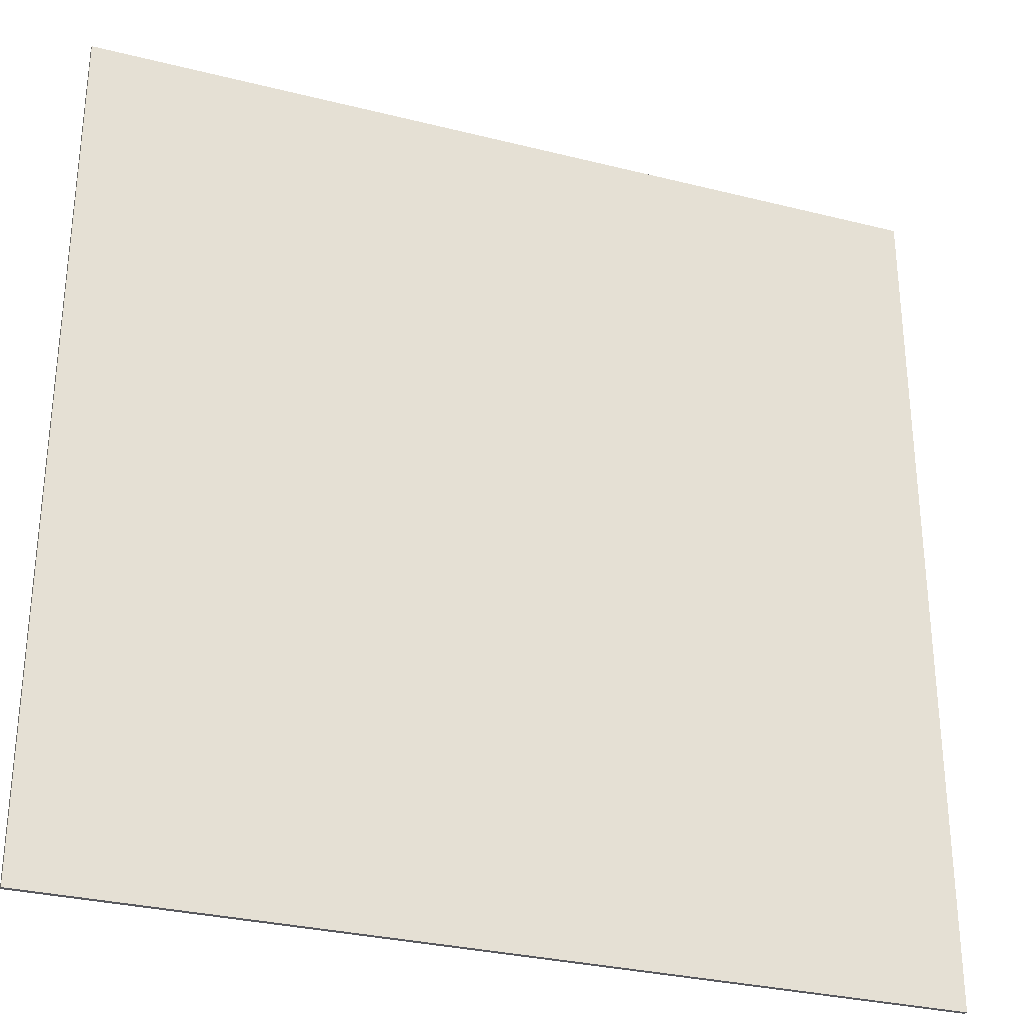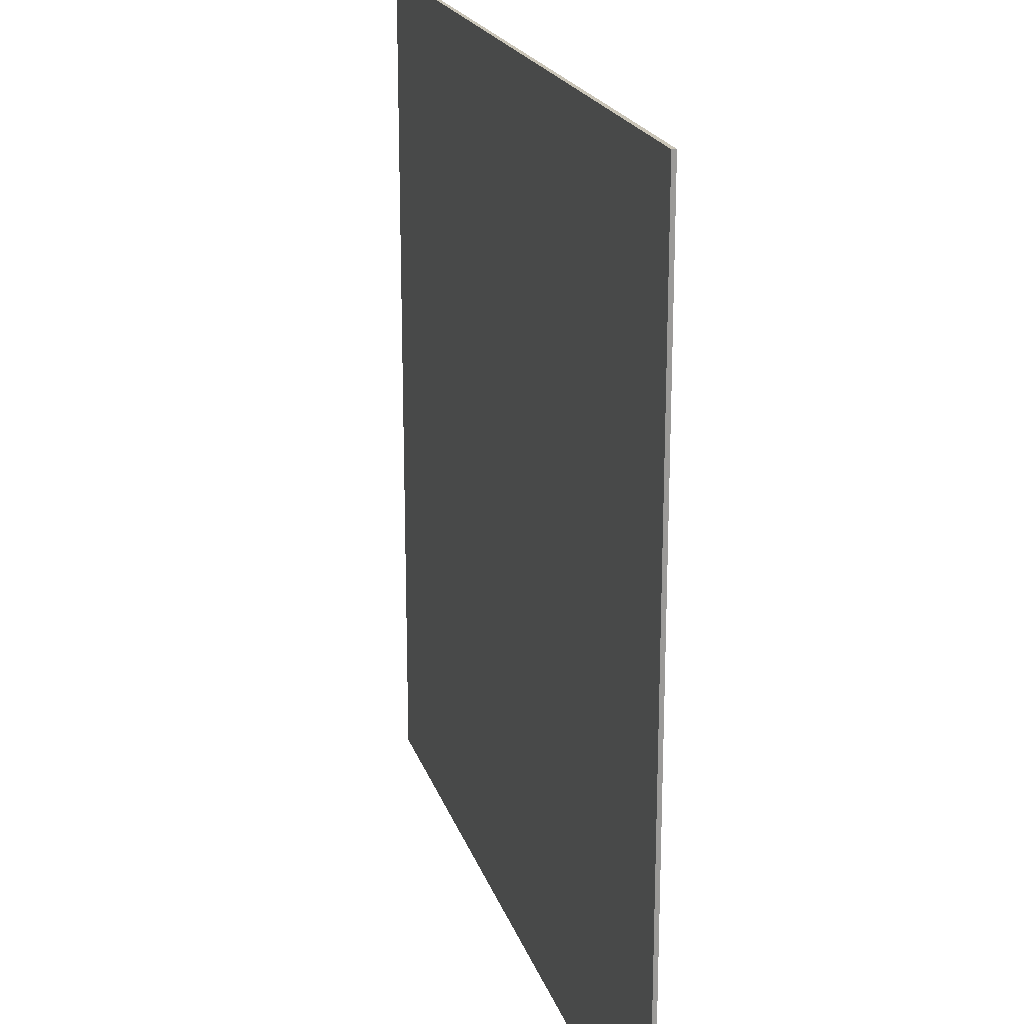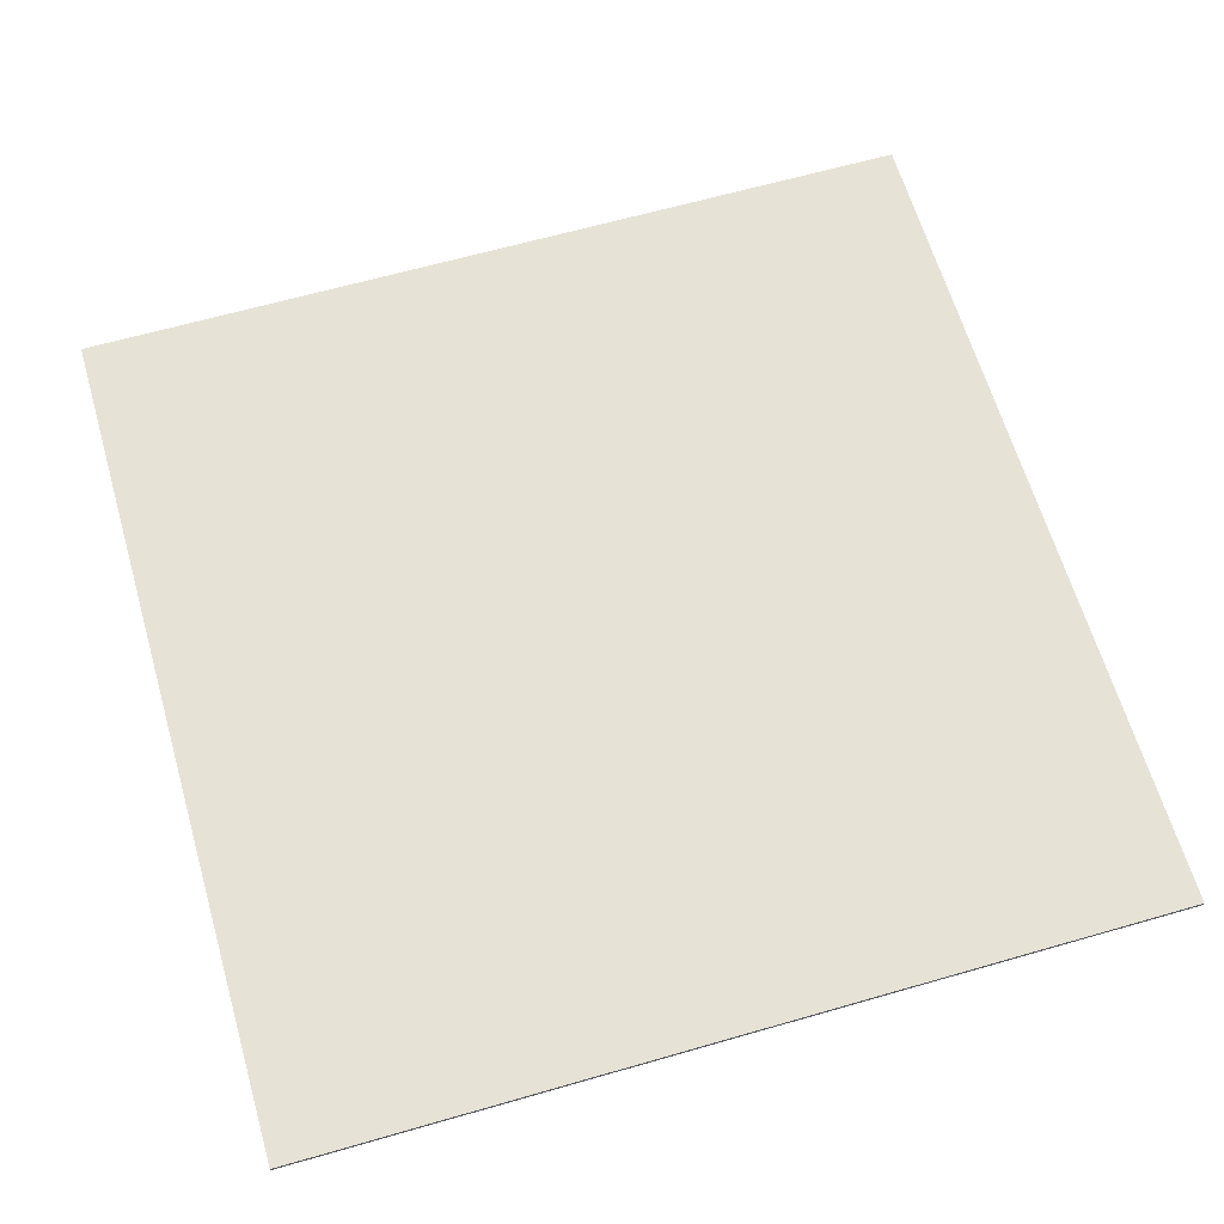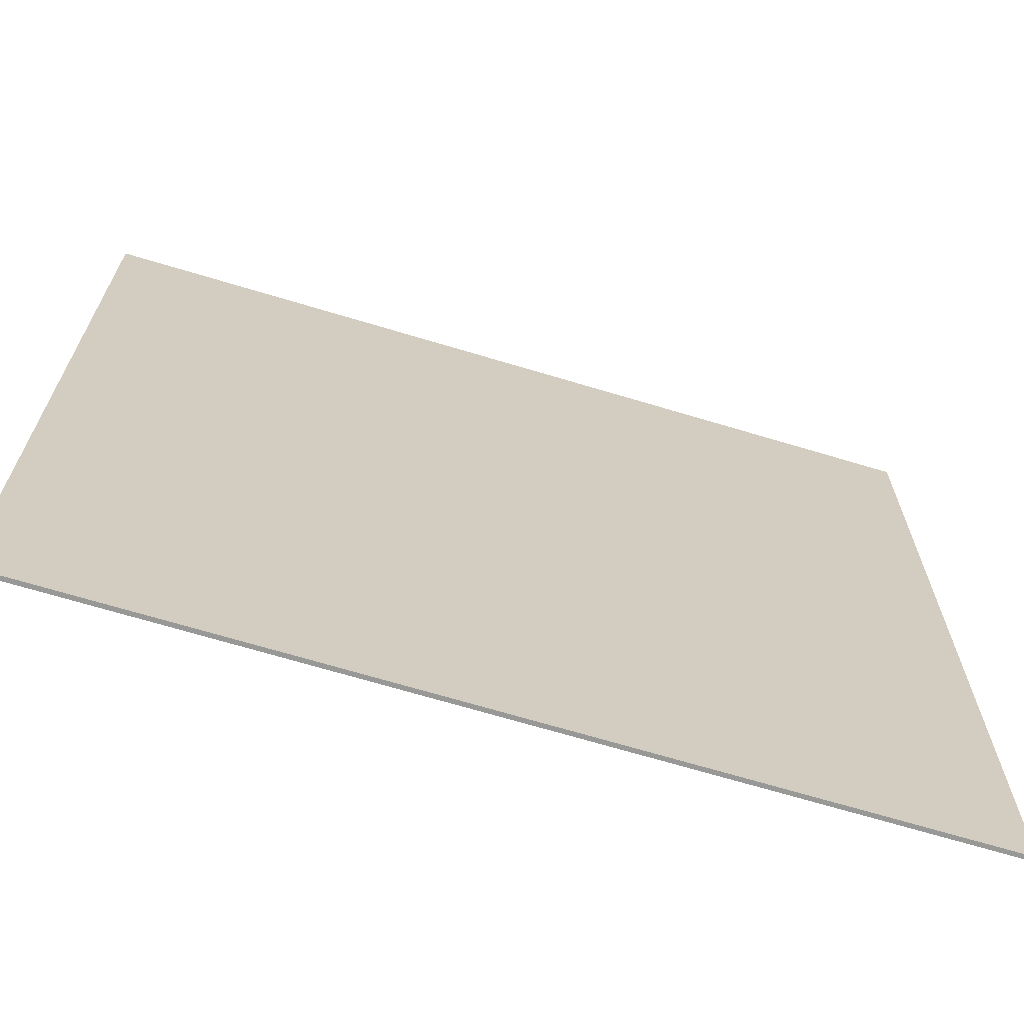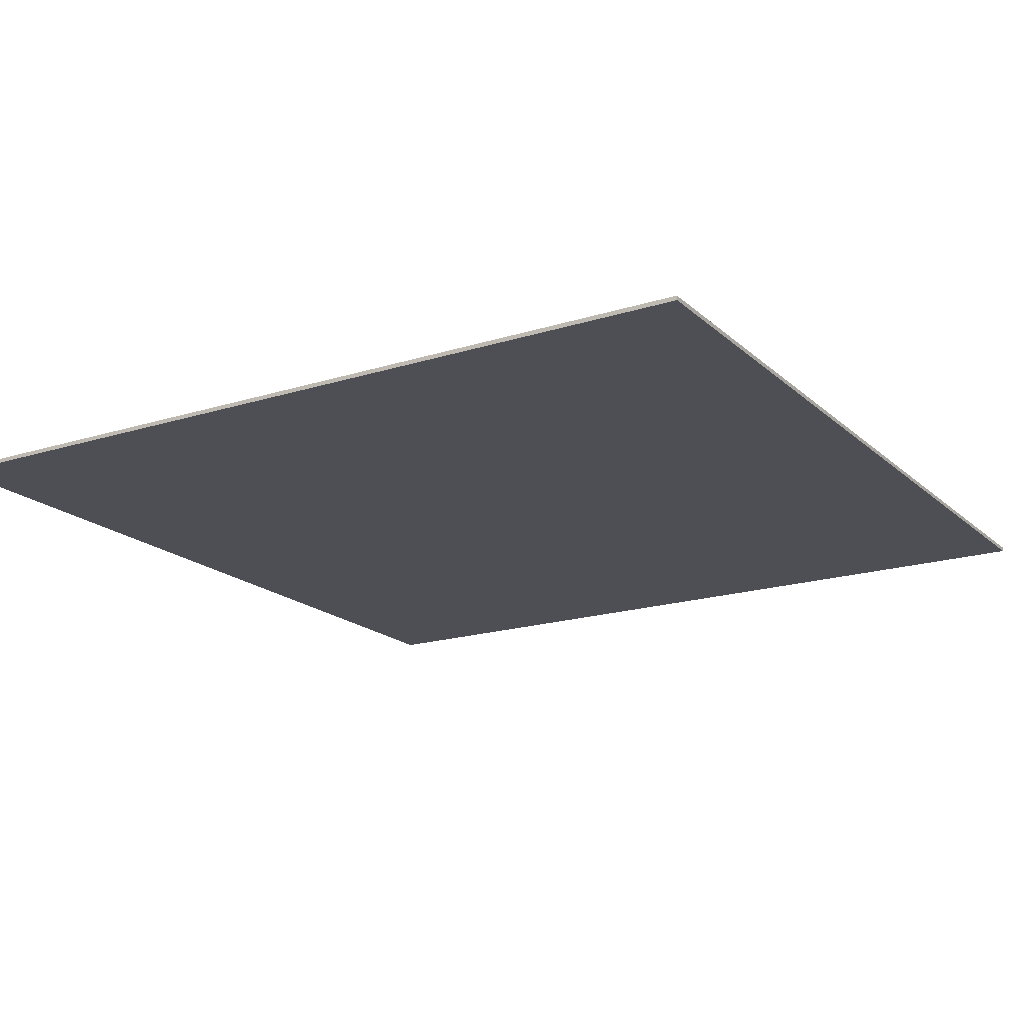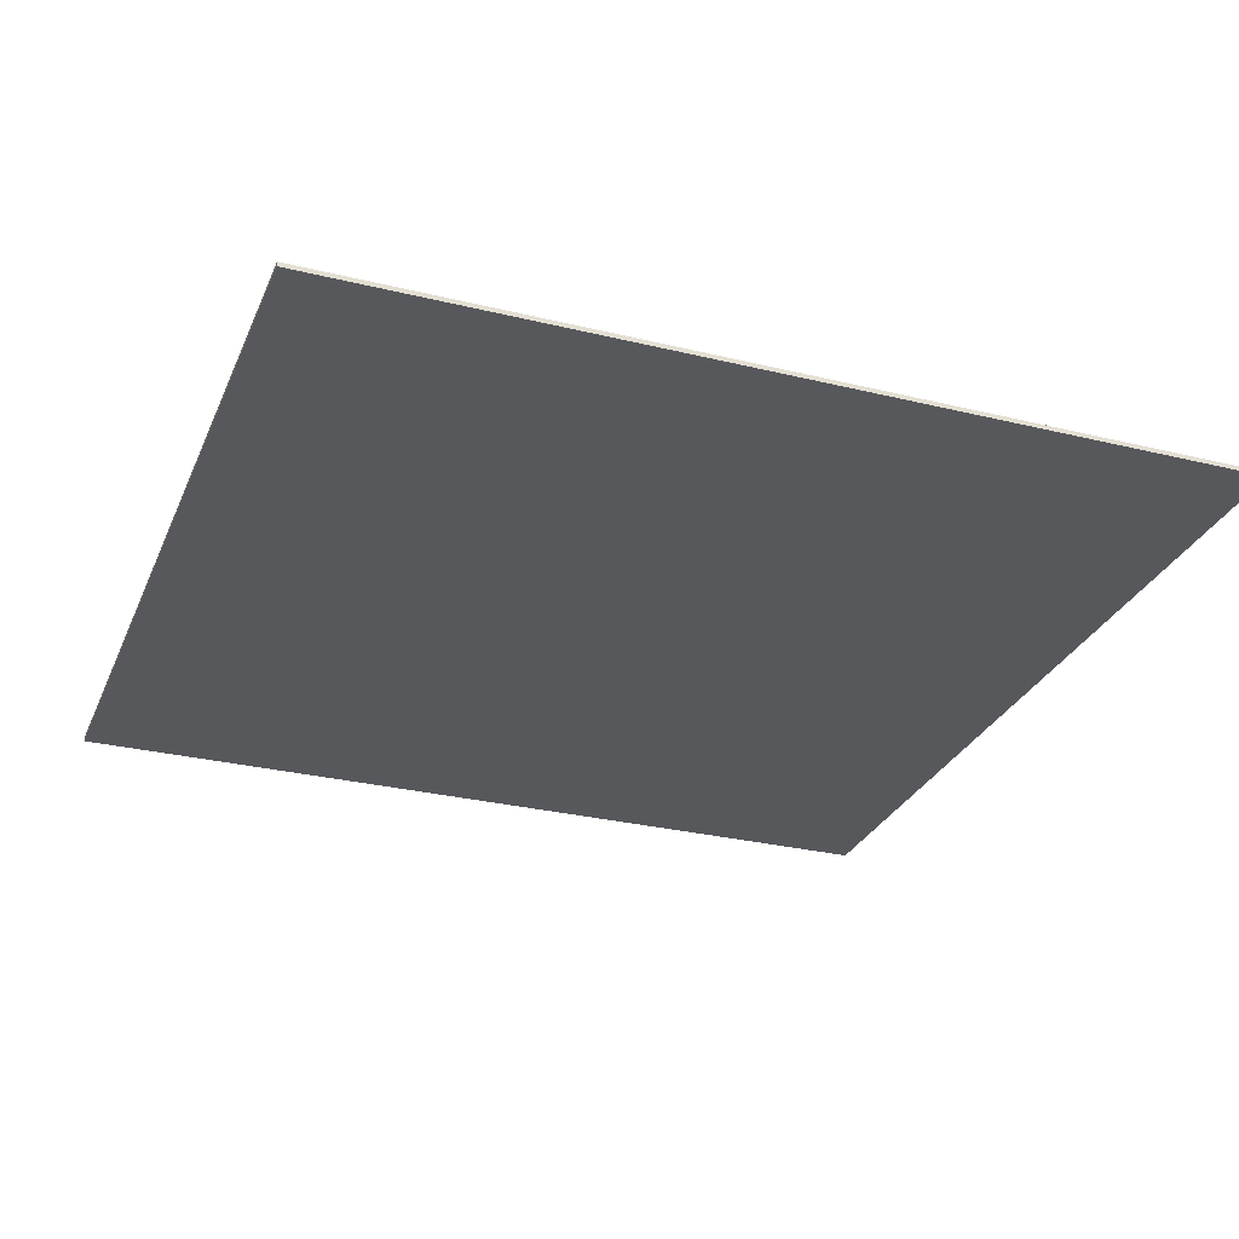
<metadata>
{"format":"obj","ext":"obj","renderer":"f3d","projection":"perspective","resolution":1024,"background":"white","views":[{"elev":-30.3,"azim":159.9,"up":"+Z"},{"elev":20.4,"azim":74.4,"up":"+Z"},{"elev":63.8,"azim":-16.2,"up":"+Y"},{"elev":-68.5,"azim":163.2,"up":"+Z"},{"elev":-18.3,"azim":-148.6,"up":"+Y"},{"elev":-28.8,"azim":69.9,"up":"+Y"}]}
</metadata>
<code>
v 10 -0.1 -10
v 10 -0.1 10
v -10 -0.1 10
v -10 -0.1 -10
v 10 0 -10
v 10 0 10
v -10 0 10
v -10 0 -10
f 5 1 4
f 5 4 8
f 3 7 8
f 3 8 4
f 2 6 3
f 6 7 3
f 1 5 2
f 5 6 2
f 5 8 6
f 8 7 6
f 1 2 3
f 1 3 4

</code>
